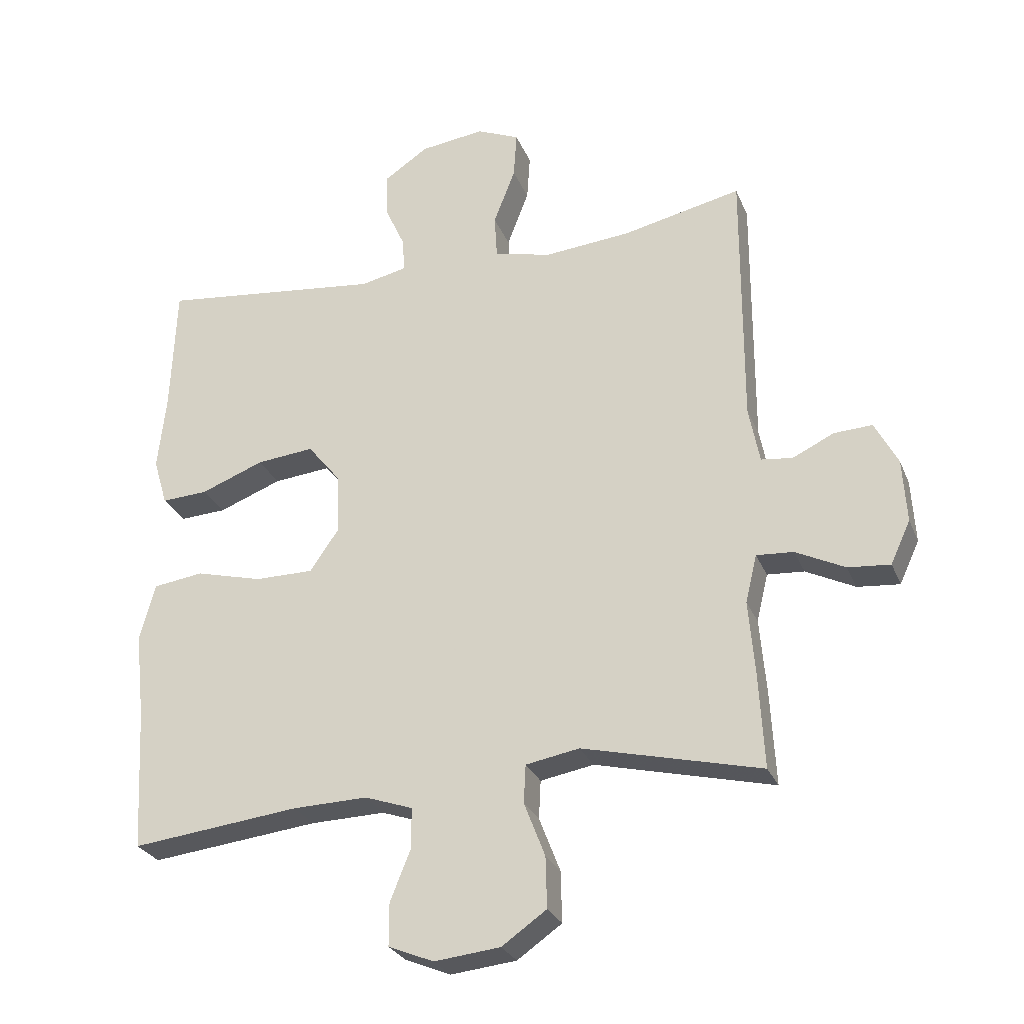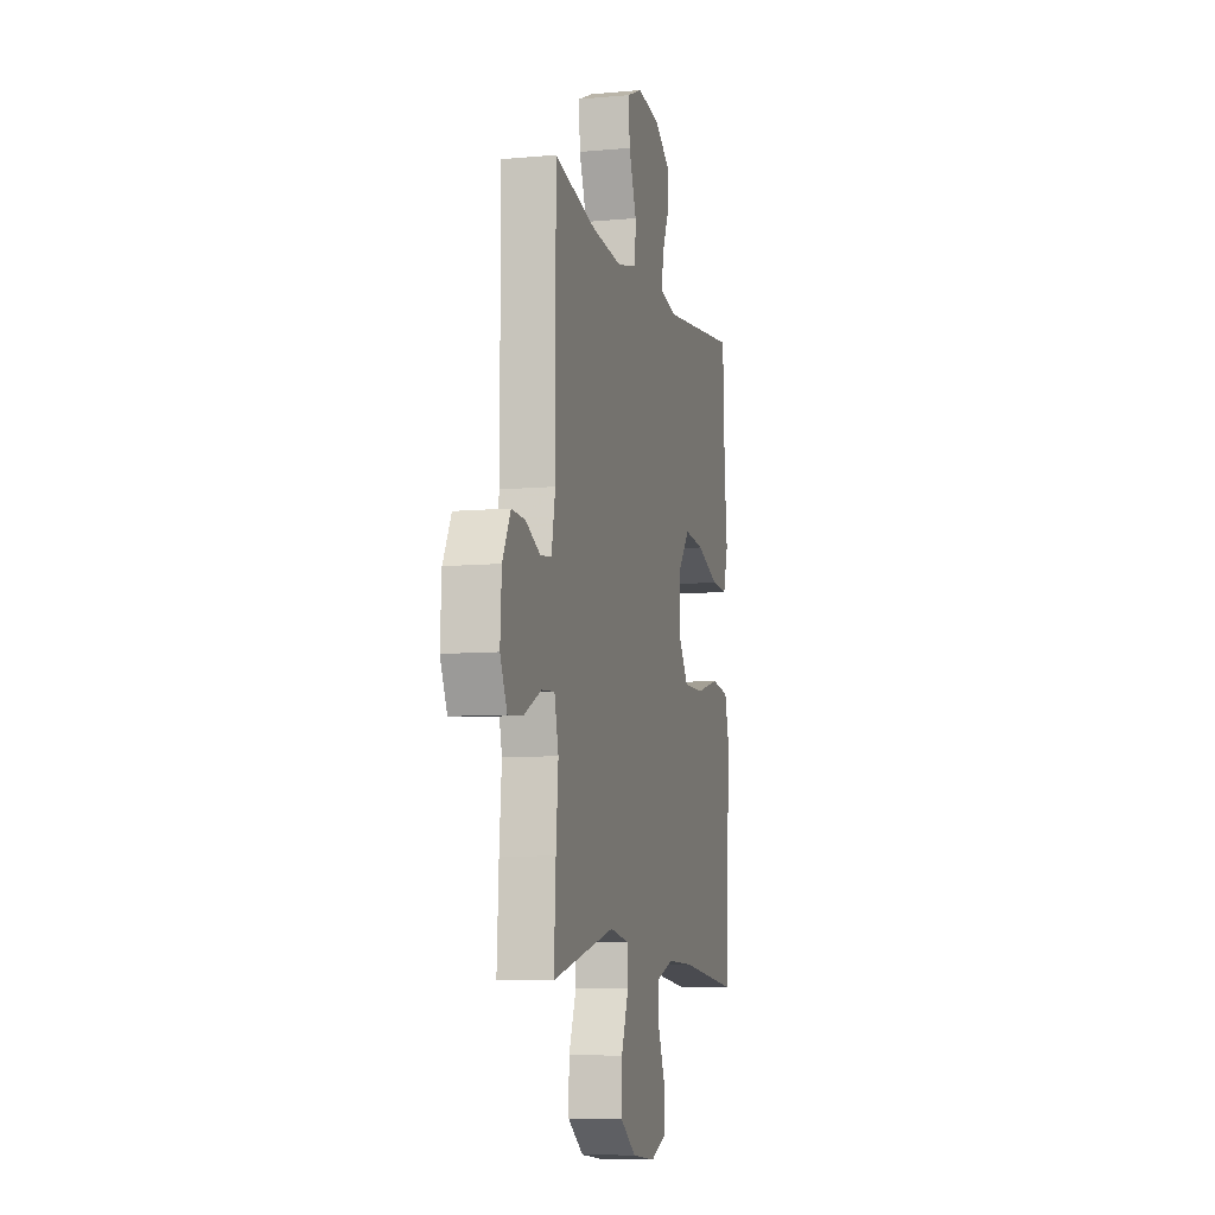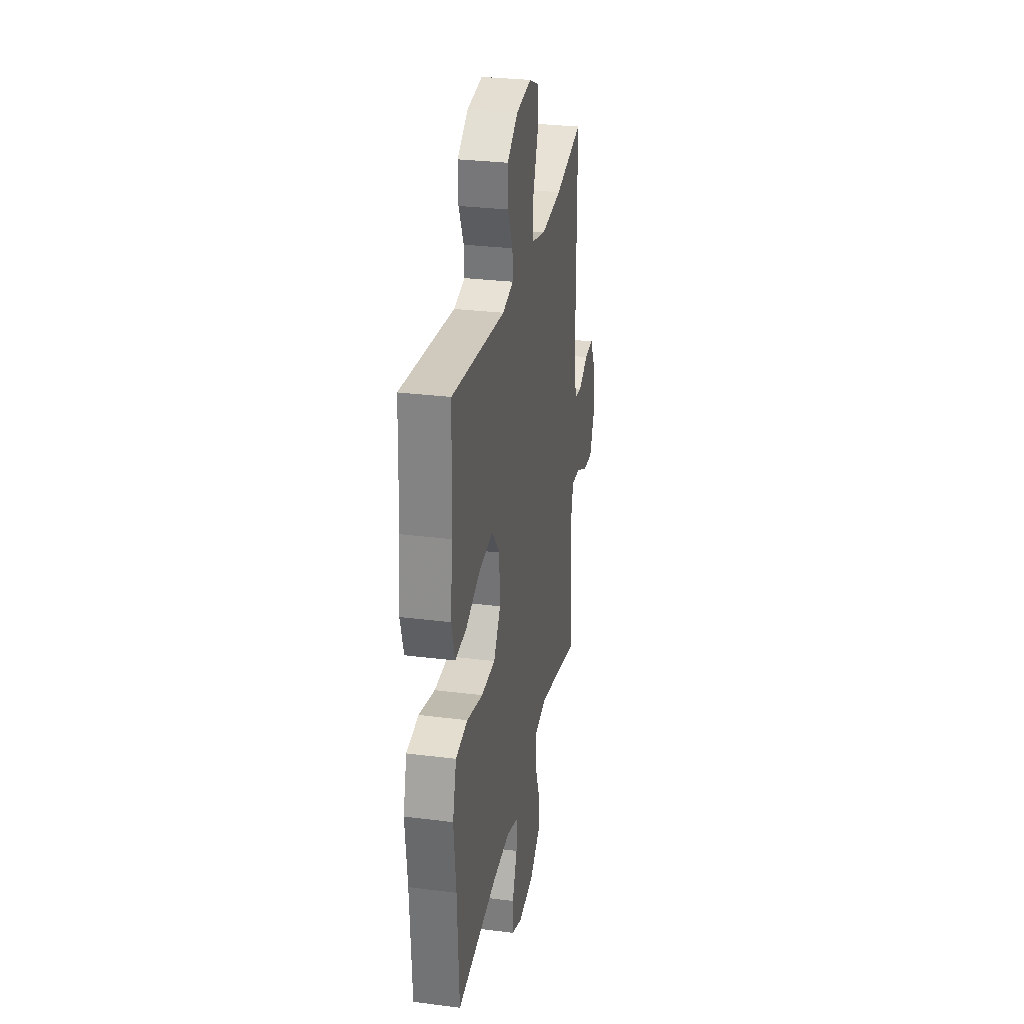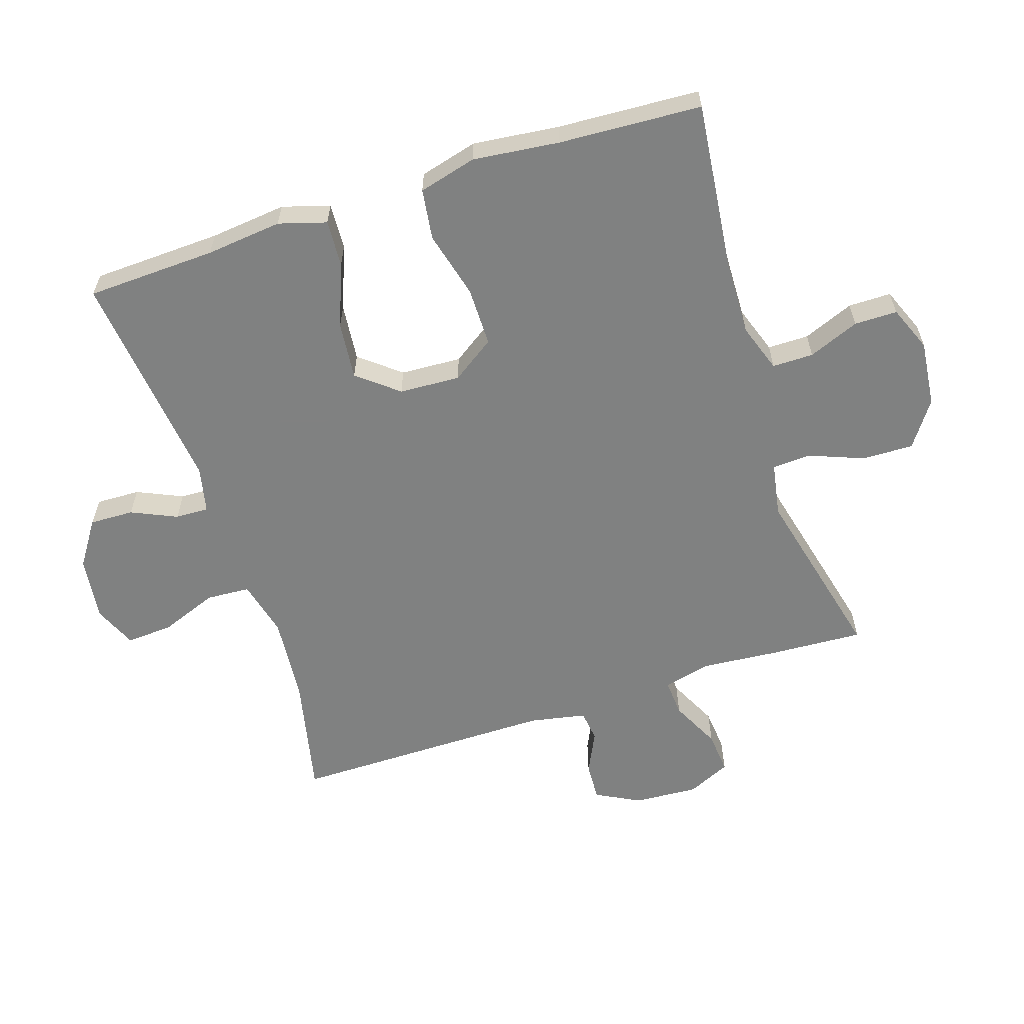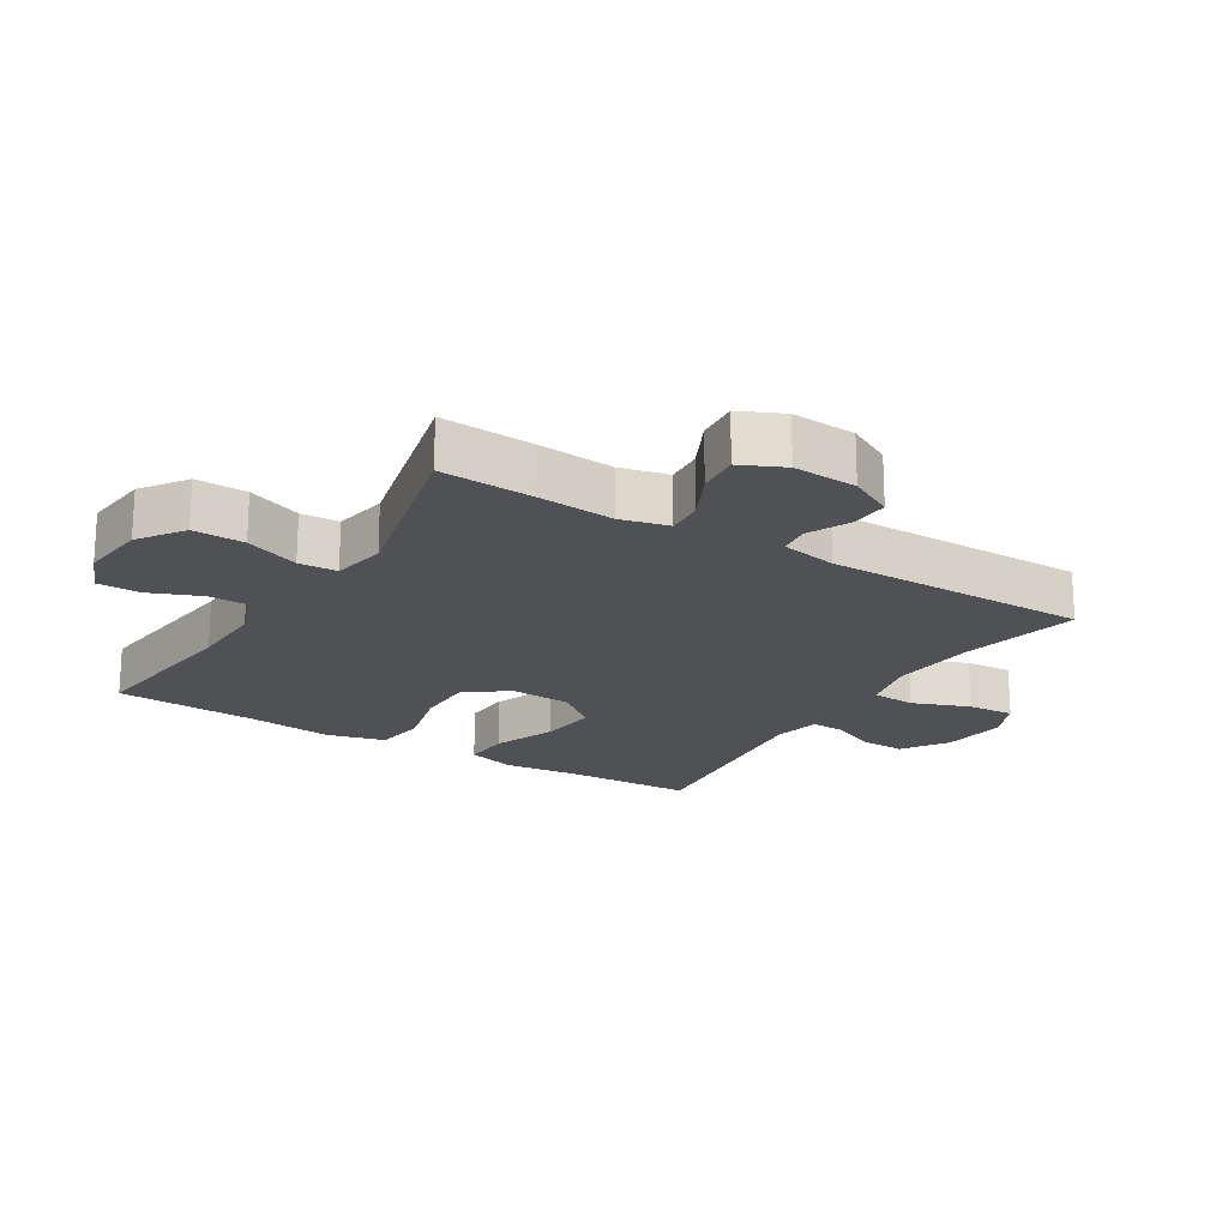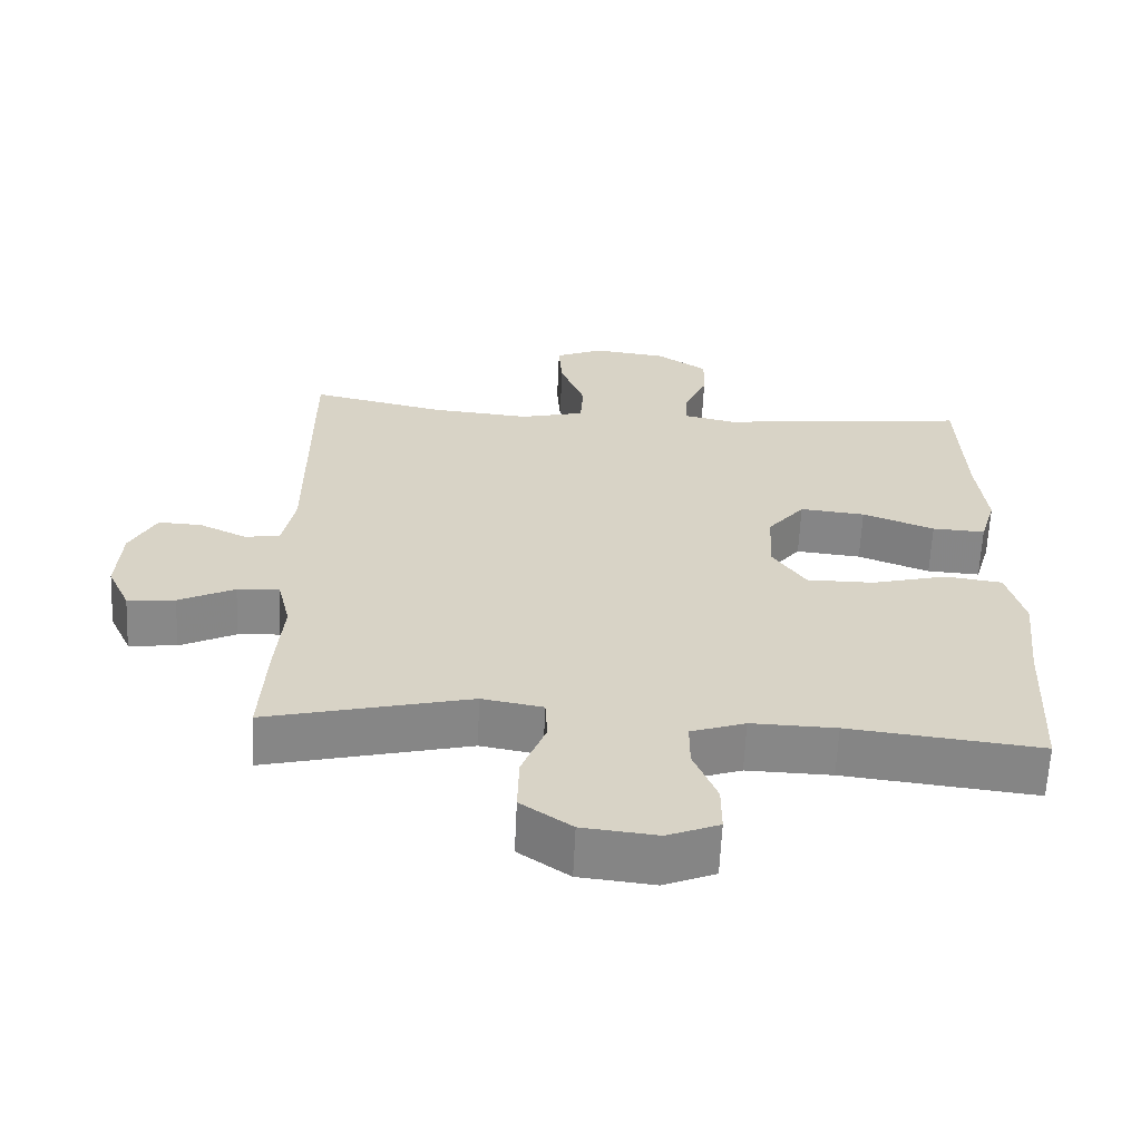
<metadata>
{"format":"obj","ext":"obj","renderer":"f3d","projection":"perspective","resolution":1024,"background":"white","views":[{"elev":-27.5,"azim":-160.8,"up":"+Z"},{"elev":-8.2,"azim":-75.9,"up":"+Z"},{"elev":29.3,"azim":100.6,"up":"+Z"},{"elev":-60.3,"azim":108.0,"up":"+Y"},{"elev":-19.9,"azim":-121.7,"up":"+Y"},{"elev":-62.5,"azim":-2.6,"up":"+Z"}]}
</metadata>
<code>
v -0.5 0.07 -0.5
v -0.492 0.07 -0.354
v -0.482 0.07 -0.235
v -0.5 0.07 -0.16
v -0.558 0.07 -0.164
v -0.635 0.07 -0.202
v -0.701 0.07 -0.208
v -0.732 0.07 -0.141
v -0.726 0.07 -0.041
v -0.69 0.07 0.028
v -0.63 0.07 0.025
v -0.565 0.07 -0.006
v -0.516 0.07 0
v -0.499 0.07 0.088
v -0.5 0.07 0.5
v -0.313 0.07 0.459
v -0.177 0.07 0.447
v -0.088 0.07 0.469
v -0.084 0.07 0.537
v -0.118 0.07 0.626
v -0.123 0.07 0.699
v -0.056 0.07 0.728
v 0.045 0.07 0.715
v 0.115 0.07 0.668
v 0.113 0.07 0.599
v 0.081 0.07 0.528
v 0.079 0.07 0.476
v 0.151 0.07 0.46
v 0.5 0.07 0.5
v 0.508 0.07 0.298
v 0.521 0.07 0.179
v 0.499 0.07 0.105
v 0.426 0.07 0.109
v 0.327 0.07 0.147
v 0.237 0.07 0.156
v 0.186 0.07 0.093
v 0.181 0.07 -0.002
v 0.227 0.07 -0.069
v 0.319 0.07 -0.069
v 0.424 0.07 -0.042
v 0.503 0.07 -0.053
v 0.527 0.07 -0.143
v 0.512 0.07 -0.278
v 0.5 0.07 -0.5
v 0.236 0.07 -0.47
v 0.119 0.07 -0.467
v 0.044 0.07 -0.493
v 0.044 0.07 -0.557
v 0.076 0.07 -0.636
v 0.076 0.07 -0.703
v 0.005 0.07 -0.732
v -0.098 0.07 -0.721
v -0.168 0.07 -0.672
v -0.166 0.07 -0.592
v -0.133 0.07 -0.507
v -0.136 0.07 -0.447
v -0.22 0.07 -0.432
v -0.5 0 -0.5
v -0.492 0 -0.354
v -0.482 0 -0.235
v -0.5 0 -0.16
v -0.558 0 -0.164
v -0.635 0 -0.202
v -0.701 0 -0.208
v -0.732 0 -0.141
v -0.726 0 -0.041
v -0.69 0 0.028
v -0.63 0 0.025
v -0.565 0 -0.006
v -0.516 0 0
v -0.499 0 0.088
v -0.5 0 0.5
v -0.313 0 0.459
v -0.177 0 0.447
v -0.088 0 0.469
v -0.084 0 0.537
v -0.118 0 0.626
v -0.123 0 0.699
v -0.056 0 0.728
v 0.045 0 0.715
v 0.115 0 0.668
v 0.113 0 0.599
v 0.081 0 0.528
v 0.079 0 0.476
v 0.151 0 0.46
v 0.5 0 0.5
v 0.508 0 0.298
v 0.521 0 0.179
v 0.499 0 0.105
v 0.426 0 0.109
v 0.327 0 0.147
v 0.237 0 0.156
v 0.186 0 0.093
v 0.181 0 -0.002
v 0.227 0 -0.069
v 0.319 0 -0.069
v 0.424 0 -0.042
v 0.503 0 -0.053
v 0.527 0 -0.143
v 0.512 0 -0.278
v 0.5 0 -0.5
v 0.236 0 -0.47
v 0.119 0 -0.467
v 0.044 0 -0.493
v 0.044 0 -0.557
v 0.076 0 -0.636
v 0.076 0 -0.703
v 0.005 0 -0.732
v -0.098 0 -0.721
v -0.168 0 -0.672
v -0.166 0 -0.592
v -0.133 0 -0.507
v -0.136 0 -0.447
v -0.22 0 -0.432
f 52 53 54 55
f 52 55 56
f 51 52 56
f 48 49 50 51
f 47 48 51 56
f 46 47 56
f 45 46 56 57
f 43 44 45
f 42 43 45 57
f 39 40 41 42
f 38 39 42 57
f 31 32 33 34
f 30 31 34 35
f 28 29 30 35
f 27 28 35 36
f 23 24 25 26
f 23 26 27
f 22 23 27
f 19 20 21 22
f 18 19 22 27
f 17 18 27 36
f 14 15 16
f 13 14 16 17
f 9 10 11 12
f 9 12 13
f 8 9 13
f 5 6 7 8
f 4 5 8 13
f 3 4 13 17
f 37 38 57 1
f 3 17 36 37
f 1 2 3 37
f 112 111 110 109
f 113 112 109
f 113 109 108
f 108 107 106 105
f 113 108 105 104
f 113 104 103
f 114 113 103 102
f 102 101 100
f 114 102 100 99
f 99 98 97 96
f 114 99 96 95
f 91 90 89 88
f 92 91 88 87
f 92 87 86 85
f 93 92 85 84
f 83 82 81 80
f 84 83 80
f 84 80 79
f 79 78 77 76
f 84 79 76 75
f 93 84 75 74
f 73 72 71
f 74 73 71 70
f 69 68 67 66
f 70 69 66
f 70 66 65
f 65 64 63 62
f 70 65 62 61
f 74 70 61 60
f 58 114 95 94
f 94 93 74 60
f 94 60 59 58
f 1 58 59 2
f 2 59 60 3
f 3 60 61 4
f 4 61 62 5
f 5 62 63 6
f 6 63 64 7
f 7 64 65 8
f 8 65 66 9
f 9 66 67 10
f 10 67 68 11
f 11 68 69 12
f 12 69 70 13
f 13 70 71 14
f 14 71 72 15
f 15 72 73 16
f 16 73 74 17
f 17 74 75 18
f 18 75 76 19
f 19 76 77 20
f 20 77 78 21
f 21 78 79 22
f 22 79 80 23
f 23 80 81 24
f 24 81 82 25
f 25 82 83 26
f 26 83 84 27
f 27 84 85 28
f 28 85 86 29
f 29 86 87 30
f 30 87 88 31
f 31 88 89 32
f 32 89 90 33
f 33 90 91 34
f 34 91 92 35
f 35 92 93 36
f 36 93 94 37
f 37 94 95 38
f 38 95 96 39
f 39 96 97 40
f 40 97 98 41
f 41 98 99 42
f 42 99 100 43
f 43 100 101 44
f 44 101 102 45
f 45 102 103 46
f 46 103 104 47
f 47 104 105 48
f 48 105 106 49
f 49 106 107 50
f 50 107 108 51
f 51 108 109 52
f 52 109 110 53
f 53 110 111 54
f 54 111 112 55
f 55 112 113 56
f 56 113 114 57
f 57 114 58 1

</code>
